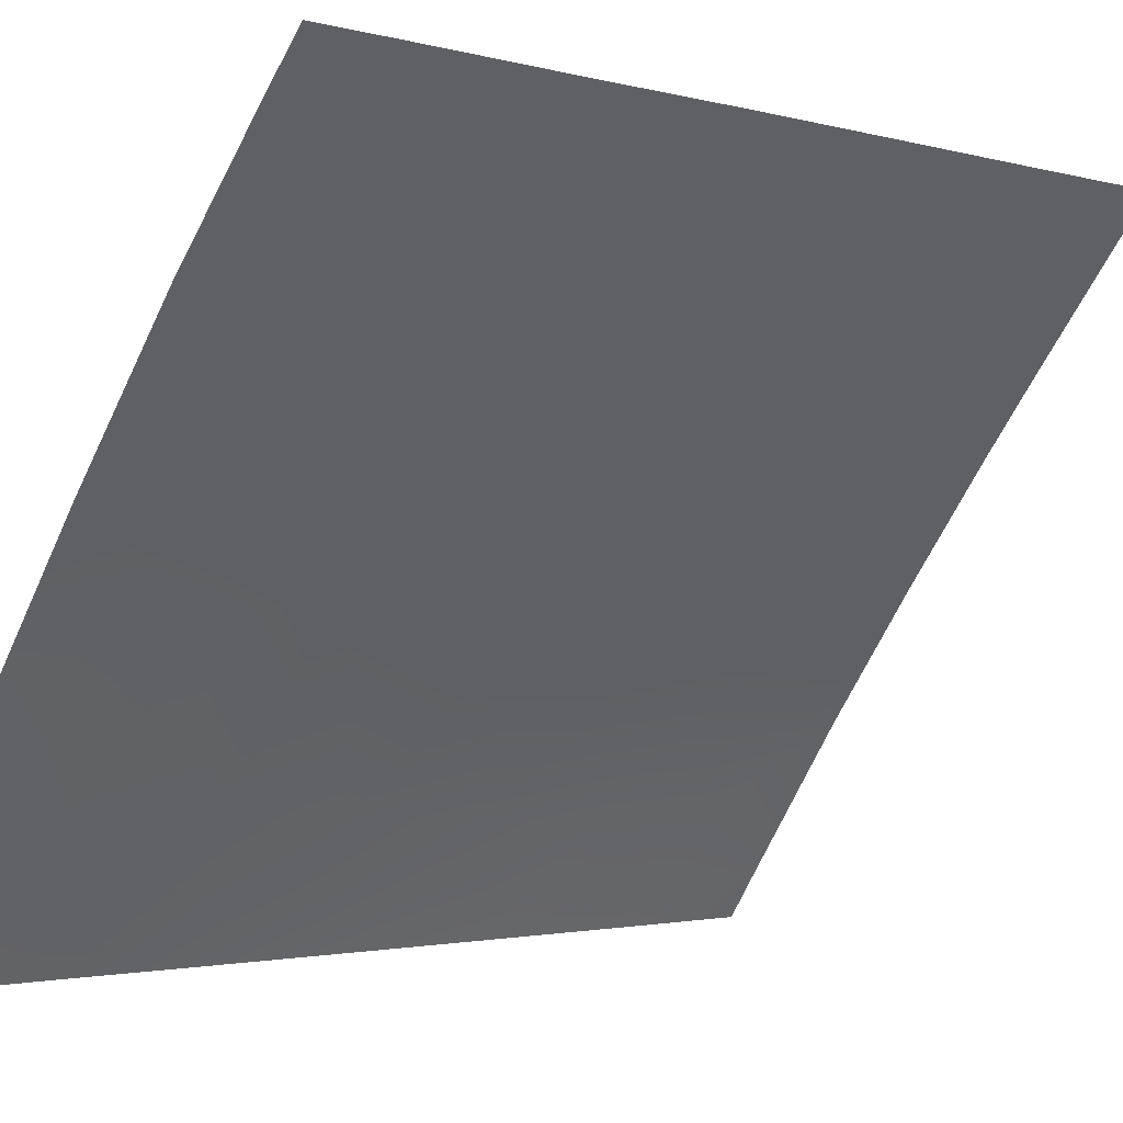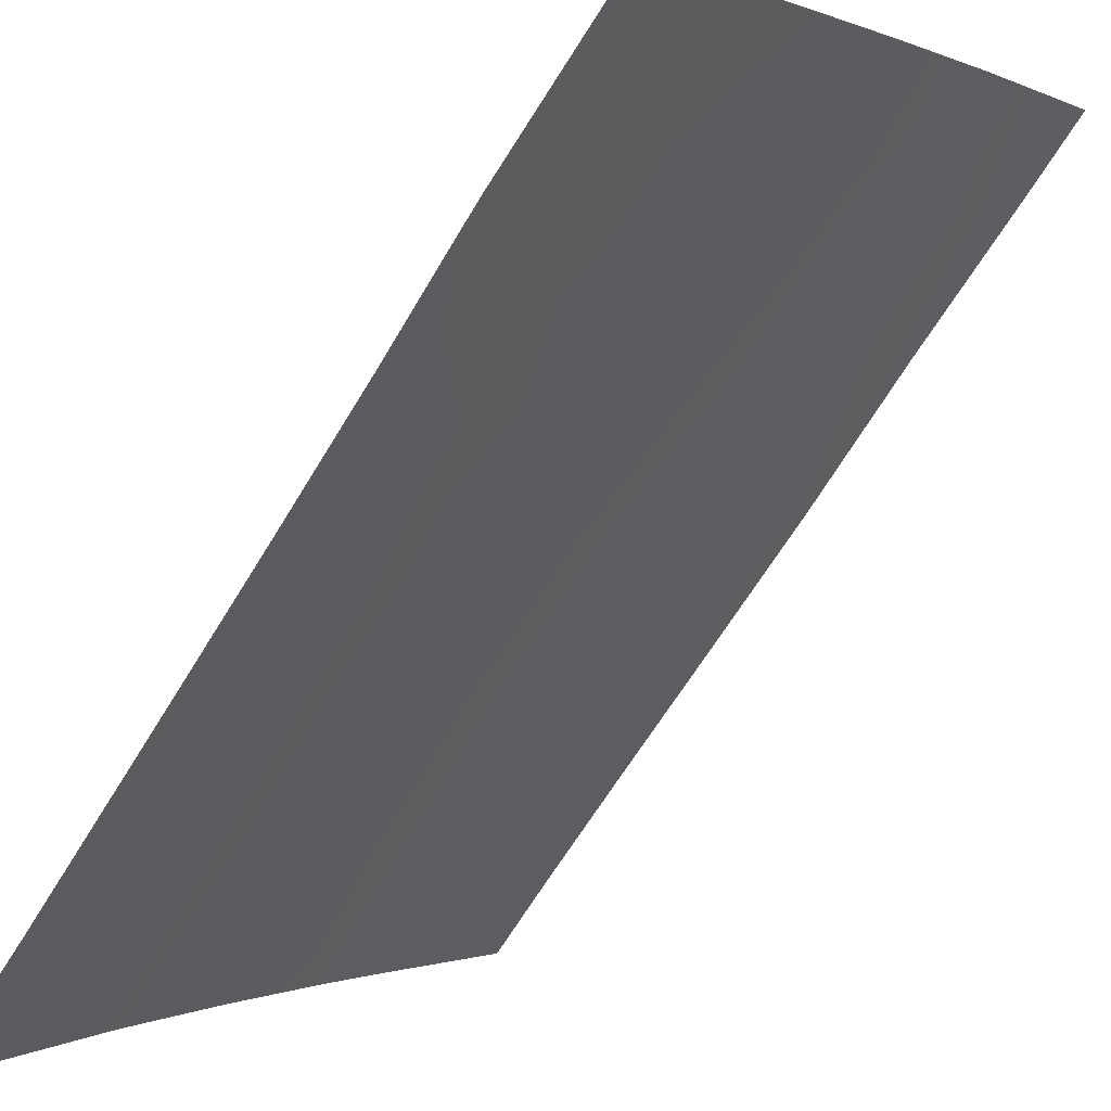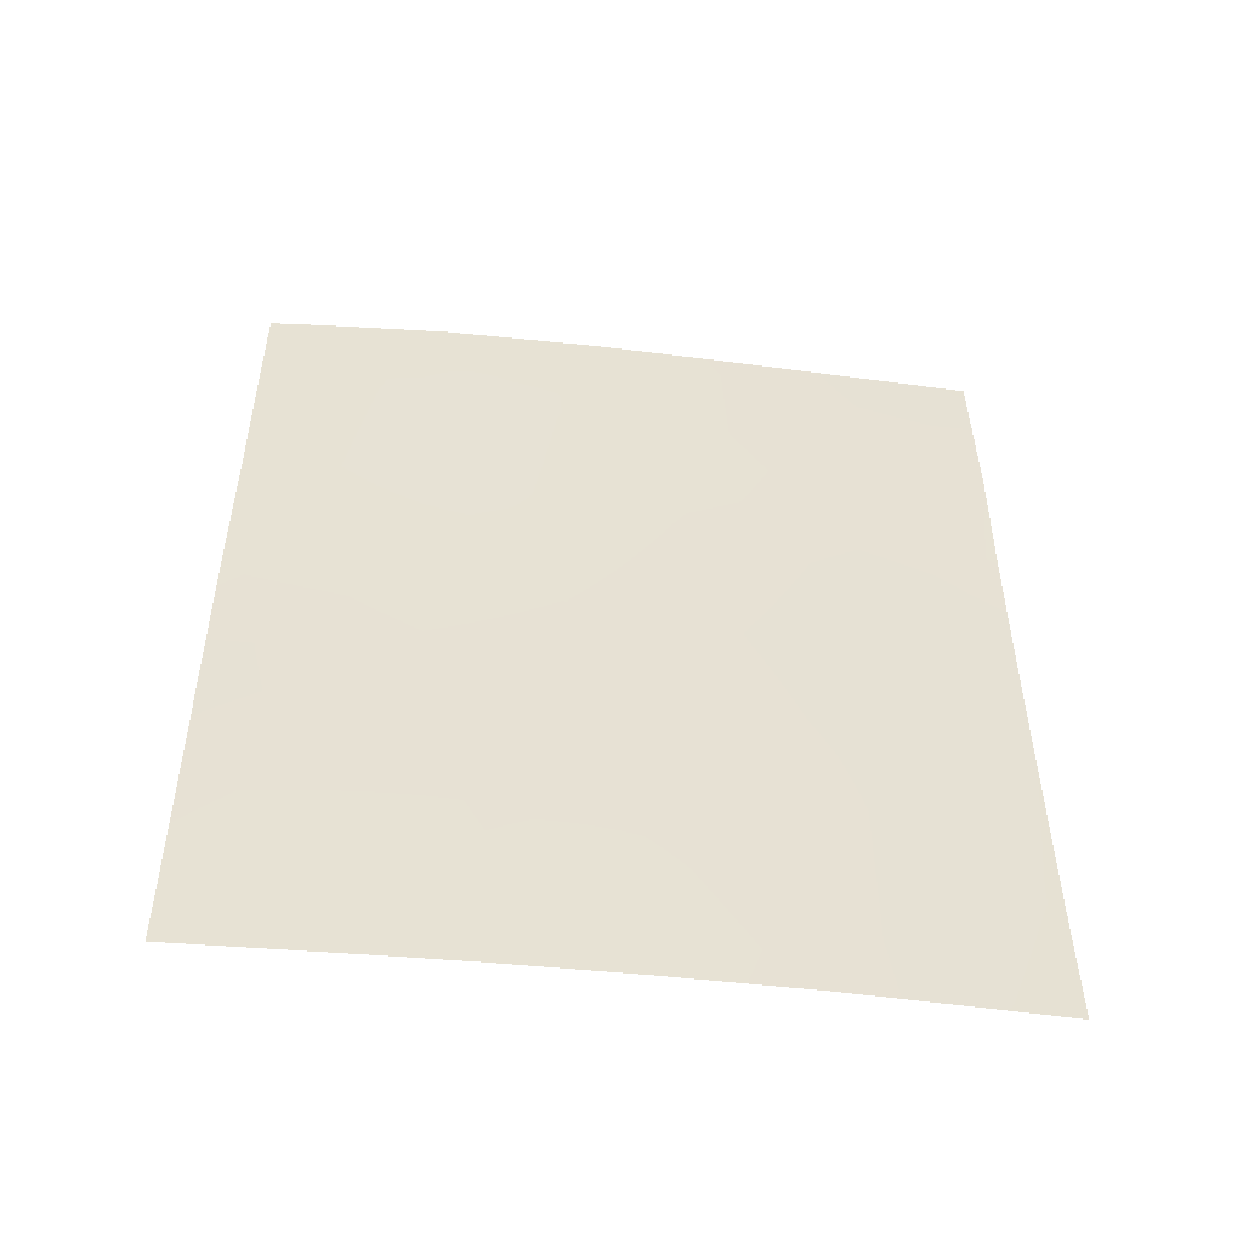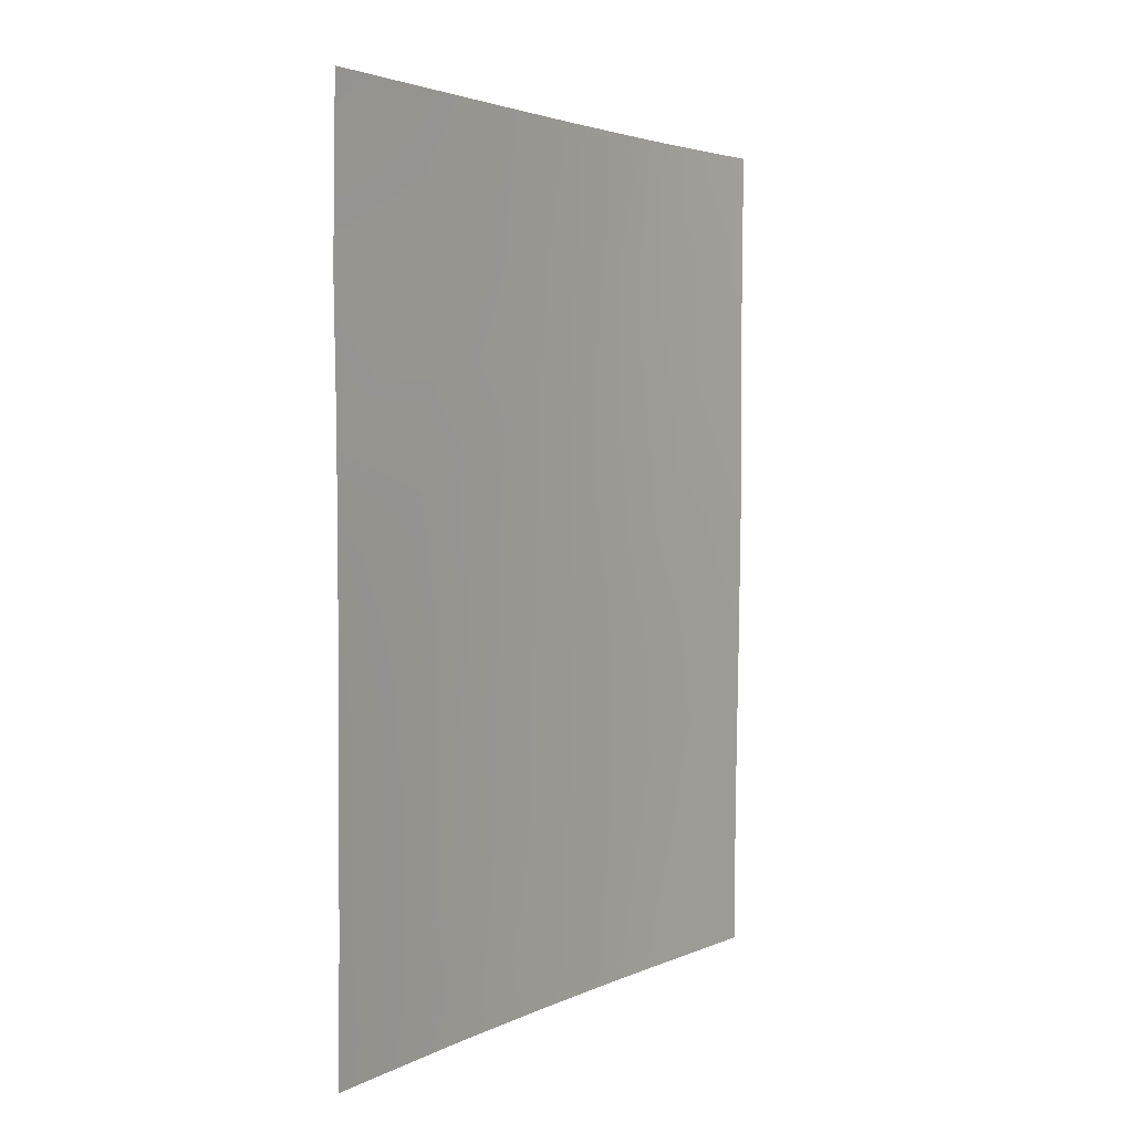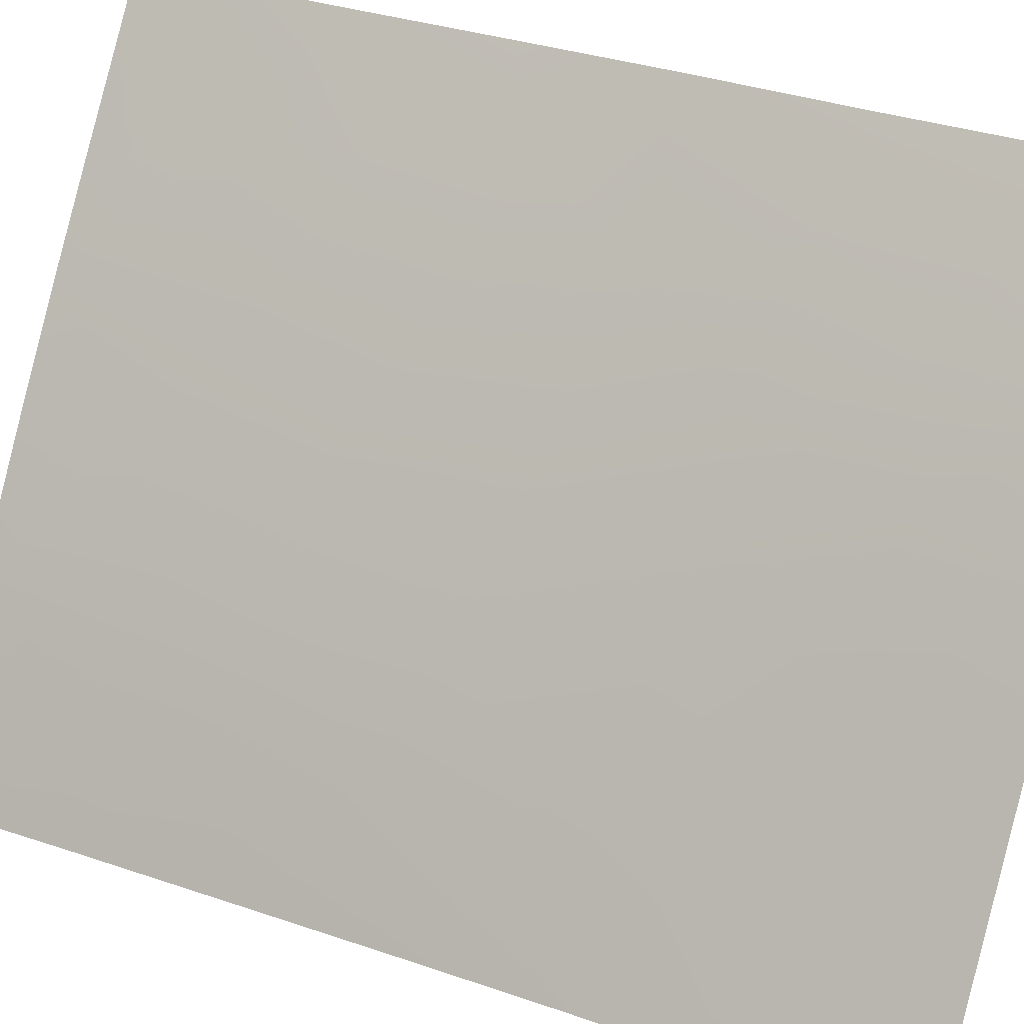
<metadata>
{"format":"obj","ext":"obj","renderer":"f3d","projection":"perspective","resolution":1024,"background":"white","views":[{"elev":-1.8,"azim":-136.3,"up":"+Z"},{"elev":-68.9,"azim":148.4,"up":"+Z"},{"elev":-51.1,"azim":47.0,"up":"+Y"},{"elev":3.1,"azim":176.3,"up":"+Y"},{"elev":35.3,"azim":114.4,"up":"+Z"}]}
</metadata>
<code>
v 59.52 45.93 30.72
v 55.2 50 36.82
v 55.85 38 35.97
v 53.71 38 38.72
v 53.62 50 38.72
v 54.09 50 38.17
v 58.93 50 31.57
v 59.54 38 30.72
v 59.54 38.19 30.72
v 59.51 50 30.72
v 53.71 39.1 38.72
v 58.39 46.95 32.38
v 58.64 39.46 32.07
v 58.63 43.16 32.07
v 57.54 43.81 33.61
v 59.55 47.65 30.72
v 56.88 39.38 34.58
v 56.27 44.18 35.36
v 54.8 39.61 37.34
v 53.63 48.84 38.72
v 57.58 50 33.53
v 59.16 38 31.3
v 59.52 39.73 30.72
v 57.99 38 33.03
v 53.65 46.72 38.72
v 53.66 42.62 38.72
v 54.37 43.23 37.82
v 55.38 42.71 36.55
v 55.77 46.29 36.03
v 59.51 42.2 30.72
v 59.51 44.1 30.72
v 58.53 45.09 32.19
v 53.64 44.6 38.72
v 56.92 38 34.53
v 53.69 40.79 38.72
v 58.29 48.56 32.52
v 57.13 47.98 34.16
v 57.8 42.05 33.27
v 58.67 41.21 32.02
v 56.09 48.28 35.63
v 55.16 38 36.86
v 56.48 50 35.09
v 54.97 48.3 37.11
v 55.78 40.55 36.05
v 54.6 41.54 37.57
v 54.47 46.61 37.72
v 56.97 46.38 34.38
v 56.8 41.72 34.68
v 54.94 44.63 37.11
v 57.81 40.28 33.27
f 8 22 9
f 20 43 46
f 31 14 32
f 14 39 38
f 19 44 3
f 44 28 48
f 43 29 46
f 11 19 41
f 20 5 6
f 10 16 7
f 12 32 47
f 22 24 13
f 22 13 23
f 16 36 7
f 24 34 17
f 25 20 46
f 26 33 27
f 36 16 12
f 6 2 43
f 47 18 29
f 39 14 30
f 33 49 27
f 12 1 32
f 30 23 39
f 1 31 32
f 31 30 14
f 33 25 46
f 34 3 17
f 19 35 45
f 35 26 45
f 21 36 37
f 1 12 16
f 38 15 14
f 47 32 15
f 15 32 14
f 4 11 41
f 41 19 3
f 22 23 9
f 21 37 42
f 29 43 40
f 37 12 47
f 48 15 38
f 23 13 39
f 17 48 50
f 17 50 24
f 44 45 28
f 48 28 18
f 3 44 17
f 11 35 19
f 28 45 27
f 19 45 44
f 33 46 49
f 27 45 26
f 42 40 2
f 36 12 37
f 37 40 42
f 43 20 6
f 43 2 40
f 36 21 7
f 28 49 18
f 27 49 28
f 48 38 50
f 39 50 38
f 50 13 24
f 13 50 39
f 44 48 17
f 18 47 15
f 48 18 15
f 29 18 49
f 46 29 49
f 47 29 40
f 37 47 40

</code>
